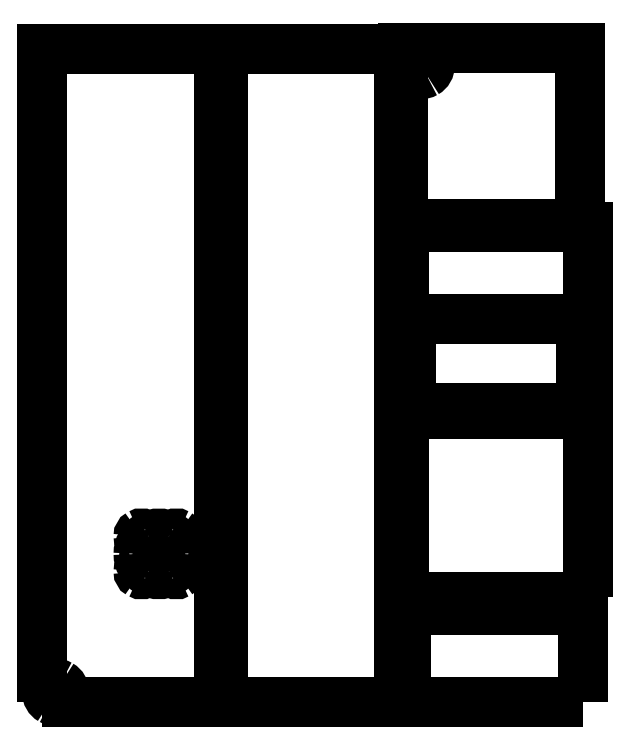
<metadata>
{"format":"dxf","ext":"dxf","renderer":"ezdxf+matplotlib","layout":"modelspace","background":"white","min_lineweight":24,"dpi":150}
</metadata>
<code>
0
SECTION
2
ENTITIES
0
SPLINE
8
0
70
8
71
3
72
8
73
4
74
0
40
0
40
0
40
0
40
0
40
1
40
1
40
1
40
1
10
17.33
20
230.1
30
0
10
17.33
20
231.8
30
0
10
16.39
20
233.5
30
0
10
14.88
20
234.3
30
0
0
SPLINE
8
0
70
8
71
3
72
8
73
4
74
0
40
0
40
0
40
0
40
0
40
1
40
1
40
1
40
1
10
14.88
20
234.3
30
0
10
13.36
20
235.2
30
0
10
11.49
20
235.2
30
0
10
9.976
20
234.3
30
0
0
SPLINE
8
0
70
8
71
3
72
8
73
4
74
0
40
0
40
0
40
0
40
0
40
1
40
1
40
1
40
1
10
9.976
20
234.3
30
0
10
8.459
20
233.5
30
0
10
7.526
20
231.8
30
0
10
7.526
20
230.1
30
0
0
SPLINE
8
0
70
8
71
3
72
8
73
4
74
0
40
0
40
0
40
0
40
0
40
1
40
1
40
1
40
1
10
7.526
20
230.1
30
0
10
7.526
20
228.3
30
0
10
8.459
20
226.7
30
0
10
9.976
20
225.8
30
0
0
SPLINE
8
0
70
8
71
3
72
8
73
4
74
0
40
0
40
0
40
0
40
0
40
1
40
1
40
1
40
1
10
9.976
20
225.8
30
0
10
11.49
20
225
30
0
10
13.36
20
225
30
0
10
14.88
20
225.8
30
0
0
SPLINE
8
0
70
8
71
3
72
8
73
4
74
0
40
0
40
0
40
0
40
0
40
1
40
1
40
1
40
1
10
14.88
20
225.8
30
0
10
16.39
20
226.7
30
0
10
17.33
20
228.3
30
0
10
17.33
20
230.1
30
0
0
SPLINE
8
0
70
8
71
3
72
8
73
4
74
0
40
0
40
0
40
0
40
0
40
1
40
1
40
1
40
1
10
62.33
20
298.5
30
0
10
62.33
20
299
30
0
10
62.04
20
299.5
30
0
10
61.58
20
299.8
30
0
0
SPLINE
8
0
70
8
71
3
72
8
73
4
74
0
40
0
40
0
40
0
40
0
40
1
40
1
40
1
40
1
10
61.58
20
299.8
30
0
10
61.11
20
300
30
0
10
60.54
20
300
30
0
10
60.08
20
299.8
30
0
0
SPLINE
8
0
70
8
71
3
72
8
73
4
74
0
40
0
40
0
40
0
40
0
40
1
40
1
40
1
40
1
10
60.08
20
299.8
30
0
10
59.61
20
299.5
30
0
10
59.33
20
299
30
0
10
59.33
20
298.5
30
0
0
SPLINE
8
0
70
8
71
3
72
8
73
4
74
0
40
0
40
0
40
0
40
0
40
1
40
1
40
1
40
1
10
59.33
20
298.5
30
0
10
59.33
20
297.9
30
0
10
59.61
20
297.4
30
0
10
60.08
20
297.2
30
0
0
SPLINE
8
0
70
8
71
3
72
8
73
4
74
0
40
0
40
0
40
0
40
0
40
1
40
1
40
1
40
1
10
60.08
20
297.2
30
0
10
60.54
20
296.9
30
0
10
61.11
20
296.9
30
0
10
61.58
20
297.2
30
0
0
SPLINE
8
0
70
8
71
3
72
8
73
4
74
0
40
0
40
0
40
0
40
0
40
1
40
1
40
1
40
1
10
61.58
20
297.2
30
0
10
62.04
20
297.4
30
0
10
62.33
20
297.9
30
0
10
62.33
20
298.5
30
0
0
LWPOLYLINE
8
0
90
2
70
1
10
17.33
20
230.1
30
0
10
17.33
20
230.1
30
0
0
SPLINE
8
0
70
8
71
3
72
8
73
4
74
0
40
0
40
0
40
0
40
0
40
1
40
1
40
1
40
1
10
82.33
20
308.5
30
0
10
82.33
20
312.6
30
0
10
80.14
20
316.4
30
0
10
76.58
20
318.4
30
0
0
SPLINE
8
0
70
8
71
3
72
8
73
4
74
0
40
0
40
0
40
0
40
0
40
1
40
1
40
1
40
1
10
76.58
20
318.4
30
0
10
73.02
20
320.5
30
0
10
68.63
20
320.5
30
0
10
65.07
20
318.4
30
0
0
SPLINE
8
0
70
8
71
3
72
8
73
4
74
0
40
0
40
0
40
0
40
0
40
1
40
1
40
1
40
1
10
65.07
20
318.4
30
0
10
61.52
20
316.4
30
0
10
59.32
20
312.6
30
0
10
59.33
20
308.5
30
0
0
SPLINE
8
0
70
8
71
3
72
8
73
4
74
0
40
0
40
0
40
0
40
0
40
1
40
1
40
1
40
1
10
59.33
20
308.5
30
0
10
59.32
20
304.4
30
0
10
61.52
20
300.6
30
0
10
65.07
20
298.5
30
0
0
SPLINE
8
0
70
8
71
3
72
8
73
4
74
0
40
0
40
0
40
0
40
0
40
1
40
1
40
1
40
1
10
65.07
20
298.5
30
0
10
68.63
20
296.5
30
0
10
73.02
20
296.5
30
0
10
76.58
20
298.5
30
0
0
SPLINE
8
0
70
8
71
3
72
8
73
4
74
0
40
0
40
0
40
0
40
0
40
1
40
1
40
1
40
1
10
76.58
20
298.5
30
0
10
80.14
20
300.6
30
0
10
82.33
20
304.4
30
0
10
82.33
20
308.5
30
0
0
LWPOLYLINE
8
0
90
2
70
1
10
62.33
20
298.5
30
0
10
62.33
20
298.5
30
0
0
SPLINE
8
0
70
8
71
3
72
8
73
4
74
0
40
0
40
0
40
0
40
0
40
1
40
1
40
1
40
1
10
82.33
20
318.5
30
0
10
82.33
20
319
30
0
10
82.04
20
319.5
30
0
10
81.58
20
319.8
30
0
0
SPLINE
8
0
70
8
71
3
72
8
73
4
74
0
40
0
40
0
40
0
40
0
40
1
40
1
40
1
40
1
10
81.58
20
319.8
30
0
10
81.11
20
320
30
0
10
80.54
20
320
30
0
10
80.08
20
319.8
30
0
0
SPLINE
8
0
70
8
71
3
72
8
73
4
74
0
40
0
40
0
40
0
40
0
40
1
40
1
40
1
40
1
10
80.08
20
319.8
30
0
10
79.61
20
319.5
30
0
10
79.33
20
319
30
0
10
79.33
20
318.5
30
0
0
SPLINE
8
0
70
8
71
3
72
8
73
4
74
0
40
0
40
0
40
0
40
0
40
1
40
1
40
1
40
1
10
79.33
20
318.5
30
0
10
79.33
20
317.9
30
0
10
79.61
20
317.4
30
0
10
80.08
20
317.2
30
0
0
SPLINE
8
0
70
8
71
3
72
8
73
4
74
0
40
0
40
0
40
0
40
0
40
1
40
1
40
1
40
1
10
80.08
20
317.2
30
0
10
80.54
20
316.9
30
0
10
81.11
20
316.9
30
0
10
81.58
20
317.2
30
0
0
SPLINE
8
0
70
8
71
3
72
8
73
4
74
0
40
0
40
0
40
0
40
0
40
1
40
1
40
1
40
1
10
81.58
20
317.2
30
0
10
82.04
20
317.4
30
0
10
82.33
20
317.9
30
0
10
82.33
20
318.5
30
0
0
LWPOLYLINE
8
0
90
2
70
1
10
82.33
20
308.5
30
0
10
82.33
20
308.5
30
0
0
SPLINE
8
0
70
8
71
3
72
8
73
4
74
0
40
0
40
0
40
0
40
0
40
1
40
1
40
1
40
1
10
82.33
20
298.5
30
0
10
82.33
20
299
30
0
10
82.04
20
299.5
30
0
10
81.58
20
299.8
30
0
0
SPLINE
8
0
70
8
71
3
72
8
73
4
74
0
40
0
40
0
40
0
40
0
40
1
40
1
40
1
40
1
10
81.58
20
299.8
30
0
10
81.11
20
300
30
0
10
80.54
20
300
30
0
10
80.08
20
299.8
30
0
0
SPLINE
8
0
70
8
71
3
72
8
73
4
74
0
40
0
40
0
40
0
40
0
40
1
40
1
40
1
40
1
10
80.08
20
299.8
30
0
10
79.61
20
299.5
30
0
10
79.33
20
299
30
0
10
79.33
20
298.5
30
0
0
SPLINE
8
0
70
8
71
3
72
8
73
4
74
0
40
0
40
0
40
0
40
0
40
1
40
1
40
1
40
1
10
79.33
20
298.5
30
0
10
79.33
20
297.9
30
0
10
79.61
20
297.4
30
0
10
80.08
20
297.2
30
0
0
SPLINE
8
0
70
8
71
3
72
8
73
4
74
0
40
0
40
0
40
0
40
0
40
1
40
1
40
1
40
1
10
80.08
20
297.2
30
0
10
80.54
20
296.9
30
0
10
81.11
20
296.9
30
0
10
81.58
20
297.2
30
0
0
SPLINE
8
0
70
8
71
3
72
8
73
4
74
0
40
0
40
0
40
0
40
0
40
1
40
1
40
1
40
1
10
81.58
20
297.2
30
0
10
82.04
20
297.4
30
0
10
82.33
20
297.9
30
0
10
82.33
20
298.5
30
0
0
LWPOLYLINE
8
0
90
2
70
1
10
82.33
20
318.5
30
0
10
82.33
20
318.5
30
0
0
SPLINE
8
0
70
8
71
3
72
8
73
4
74
0
40
0
40
0
40
0
40
0
40
1
40
1
40
1
40
1
10
62.33
20
318.5
30
0
10
62.33
20
319
30
0
10
62.04
20
319.5
30
0
10
61.58
20
319.8
30
0
0
SPLINE
8
0
70
8
71
3
72
8
73
4
74
0
40
0
40
0
40
0
40
0
40
1
40
1
40
1
40
1
10
61.58
20
319.8
30
0
10
61.11
20
320
30
0
10
60.54
20
320
30
0
10
60.08
20
319.8
30
0
0
SPLINE
8
0
70
8
71
3
72
8
73
4
74
0
40
0
40
0
40
0
40
0
40
1
40
1
40
1
40
1
10
60.08
20
319.8
30
0
10
59.61
20
319.5
30
0
10
59.33
20
319
30
0
10
59.33
20
318.5
30
0
0
SPLINE
8
0
70
8
71
3
72
8
73
4
74
0
40
0
40
0
40
0
40
0
40
1
40
1
40
1
40
1
10
59.33
20
318.5
30
0
10
59.33
20
317.9
30
0
10
59.61
20
317.4
30
0
10
60.08
20
317.2
30
0
0
SPLINE
8
0
70
8
71
3
72
8
73
4
74
0
40
0
40
0
40
0
40
0
40
1
40
1
40
1
40
1
10
60.08
20
317.2
30
0
10
60.54
20
316.9
30
0
10
61.11
20
316.9
30
0
10
61.58
20
317.2
30
0
0
SPLINE
8
0
70
8
71
3
72
8
73
4
74
0
40
0
40
0
40
0
40
0
40
1
40
1
40
1
40
1
10
61.58
20
317.2
30
0
10
62.04
20
317.4
30
0
10
62.33
20
317.9
30
0
10
62.33
20
318.5
30
0
0
LWPOLYLINE
8
0
90
2
70
1
10
82.33
20
298.5
30
0
10
82.33
20
298.5
30
0
0
LWPOLYLINE
8
0
90
2
70
1
10
62.33
20
318.5
30
0
10
62.33
20
318.5
30
0
0
LWPOLYLINE
8
0
90
6
70
1
10
4.826
20
224.5
30
0
10
4.826
20
594.5
30
0
10
104.8
20
594.5
30
0
10
104.8
20
224.5
30
0
10
4.826
20
224.5
30
0
10
4.826
20
224.5
30
0
0
SPLINE
8
0
70
8
71
3
72
8
73
4
74
0
40
0
40
0
40
0
40
0
40
1
40
1
40
1
40
1
10
224.2
20
585
30
0
10
224.2
20
586.8
30
0
10
223.2
20
588.4
30
0
10
221.7
20
589.3
30
0
0
SPLINE
8
0
70
8
71
3
72
8
73
4
74
0
40
0
40
0
40
0
40
0
40
1
40
1
40
1
40
1
10
221.7
20
589.3
30
0
10
220.1
20
590.2
30
0
10
218.2
20
590.2
30
0
10
216.7
20
589.3
30
0
0
SPLINE
8
0
70
8
71
3
72
8
73
4
74
0
40
0
40
0
40
0
40
0
40
1
40
1
40
1
40
1
10
216.7
20
589.3
30
0
10
215.1
20
588.4
30
0
10
214.2
20
586.8
30
0
10
214.2
20
585
30
0
0
SPLINE
8
0
70
8
71
3
72
8
73
4
74
0
40
0
40
0
40
0
40
0
40
1
40
1
40
1
40
1
10
214.2
20
585
30
0
10
214.2
20
583.2
30
0
10
215.1
20
581.5
30
0
10
216.7
20
580.6
30
0
0
SPLINE
8
0
70
8
71
3
72
8
73
4
74
0
40
0
40
0
40
0
40
0
40
1
40
1
40
1
40
1
10
216.7
20
580.6
30
0
10
218.2
20
579.7
30
0
10
220.1
20
579.7
30
0
10
221.7
20
580.6
30
0
0
SPLINE
8
0
70
8
71
3
72
8
73
4
74
0
40
0
40
0
40
0
40
0
40
1
40
1
40
1
40
1
10
221.7
20
580.6
30
0
10
223.2
20
581.5
30
0
10
224.2
20
583.2
30
0
10
224.2
20
585
30
0
0
LWPOLYLINE
8
0
90
6
70
1
10
207
20
594.5
30
0
10
207
20
224.5
30
0
10
107
20
224.5
30
0
10
107
20
594.5
30
0
10
207
20
594.5
30
0
10
207
20
594.5
30
0
0
LWPOLYLINE
8
0
90
2
70
1
10
224.2
20
585
30
0
10
224.2
20
585
30
0
0
LWPOLYLINE
8
0
90
6
70
1
10
209.2
20
495
30
0
10
209.2
20
595
30
0
10
309.2
20
595
30
0
10
309.2
20
495
30
0
10
209.2
20
495
30
0
10
209.2
20
495
30
0
0
LWPOLYLINE
8
0
90
6
70
1
10
309.6
20
441.3
30
0
10
213.6
20
441.3
30
0
10
213.6
20
391.3
30
0
10
309.6
20
391.3
30
0
10
309.6
20
441.3
30
0
10
309.6
20
441.3
30
0
0
LWPOLYLINE
8
0
90
6
70
1
10
209.6
20
493.3
30
0
10
313.6
20
493.3
30
0
10
313.6
20
389.3
30
0
10
209.6
20
389.3
30
0
10
209.6
20
493.3
30
0
10
209.6
20
493.3
30
0
0
LWPOLYLINE
8
0
90
6
70
1
10
313.5
20
283.9
30
0
10
209.5
20
283.9
30
0
10
209.5
20
387.9
30
0
10
313.5
20
387.9
30
0
10
313.5
20
283.9
30
0
10
313.5
20
283.9
30
0
0
LWPOLYLINE
8
0
90
6
70
1
10
310.8
20
224.5
30
0
10
210.8
20
224.5
30
0
10
210.8
20
276.5
30
0
10
310.8
20
276.5
30
0
10
310.8
20
224.5
30
0
10
310.8
20
224.5
30
0
0
ENDSEC
0
EOF

</code>
